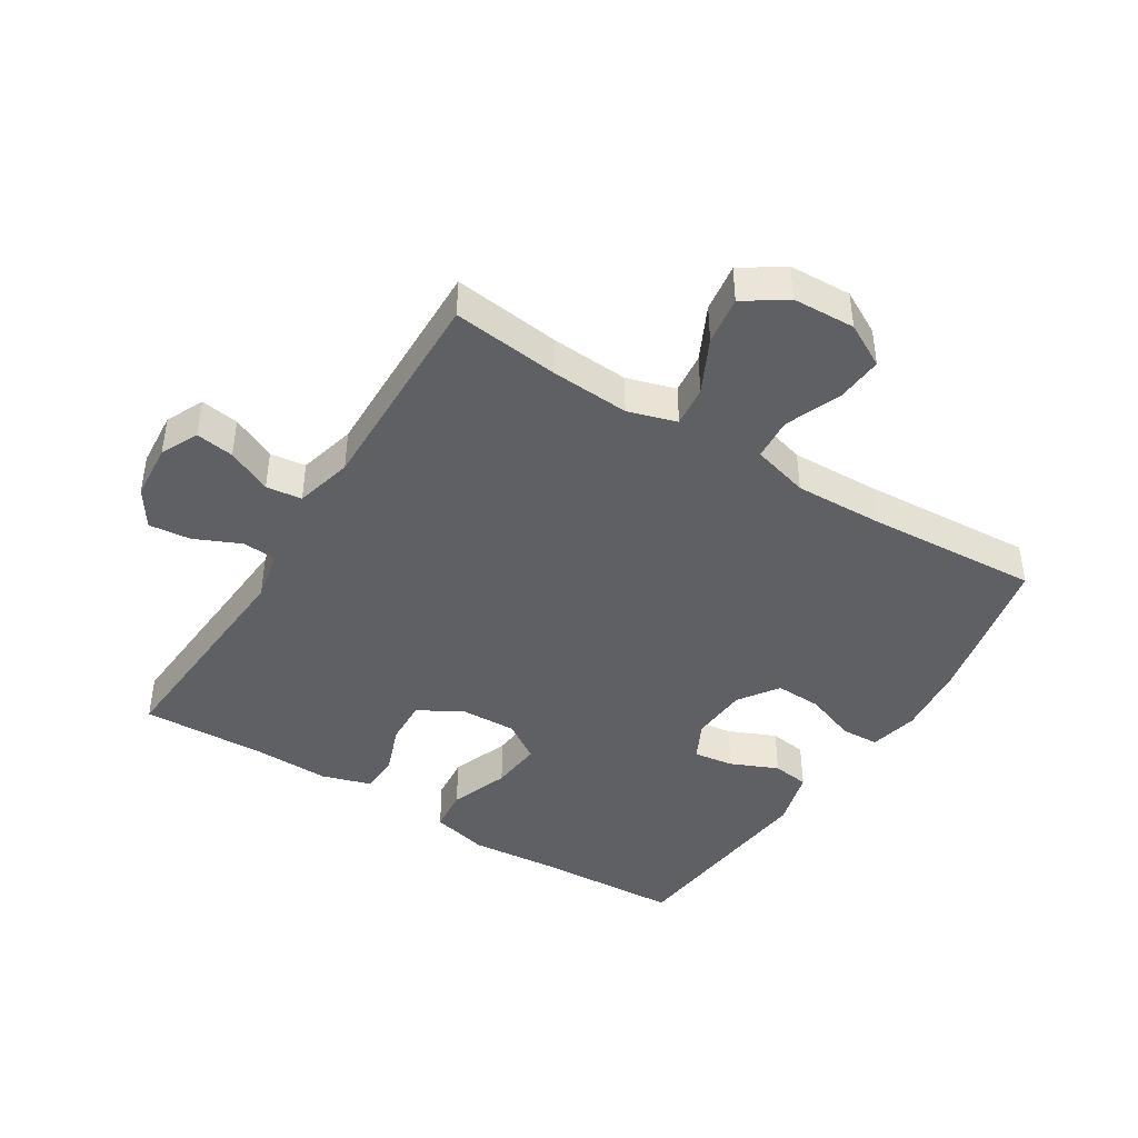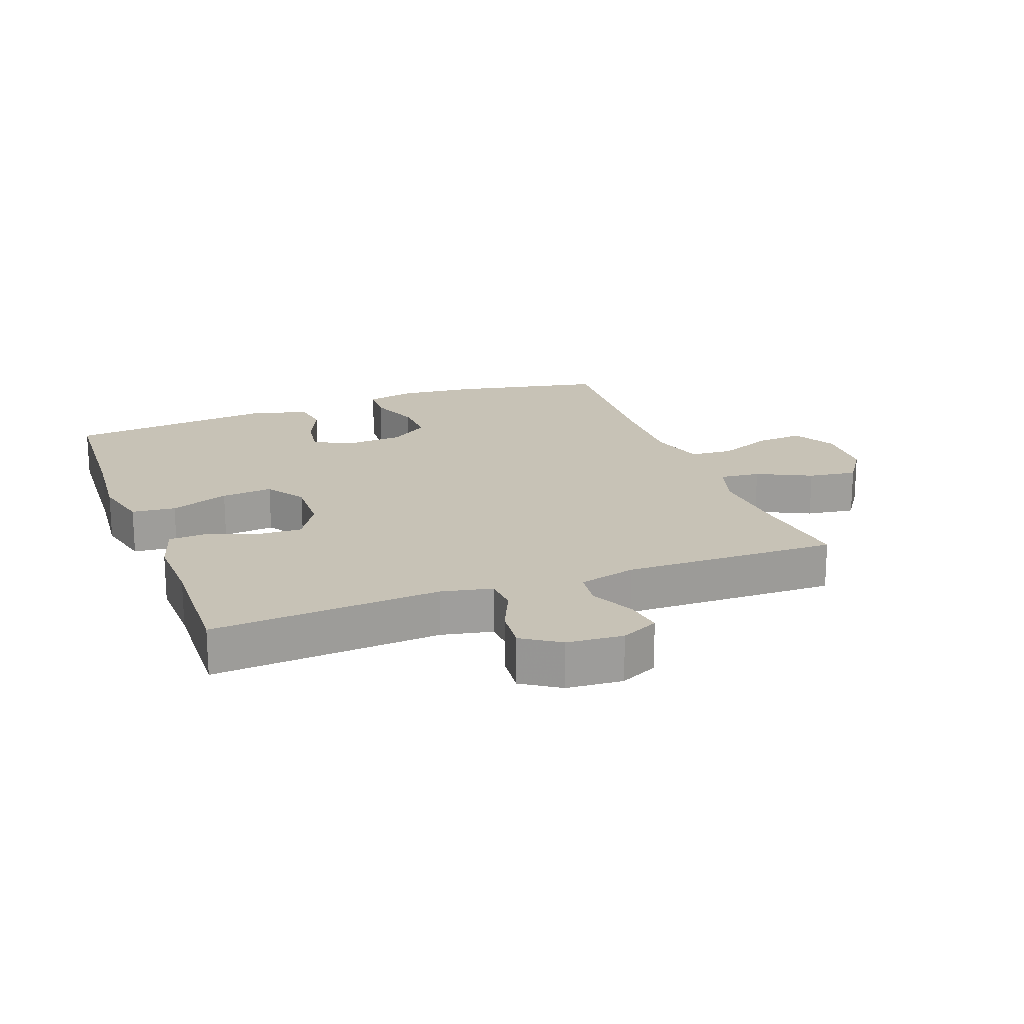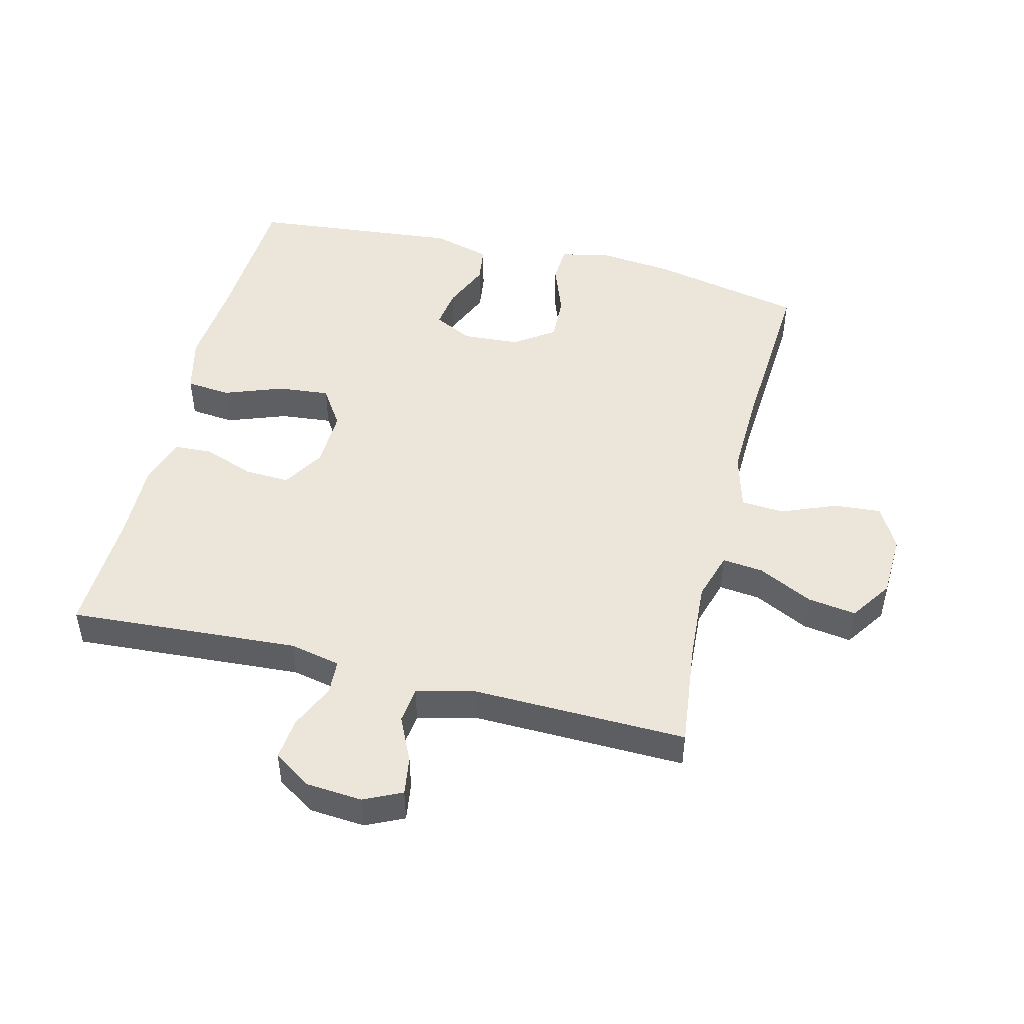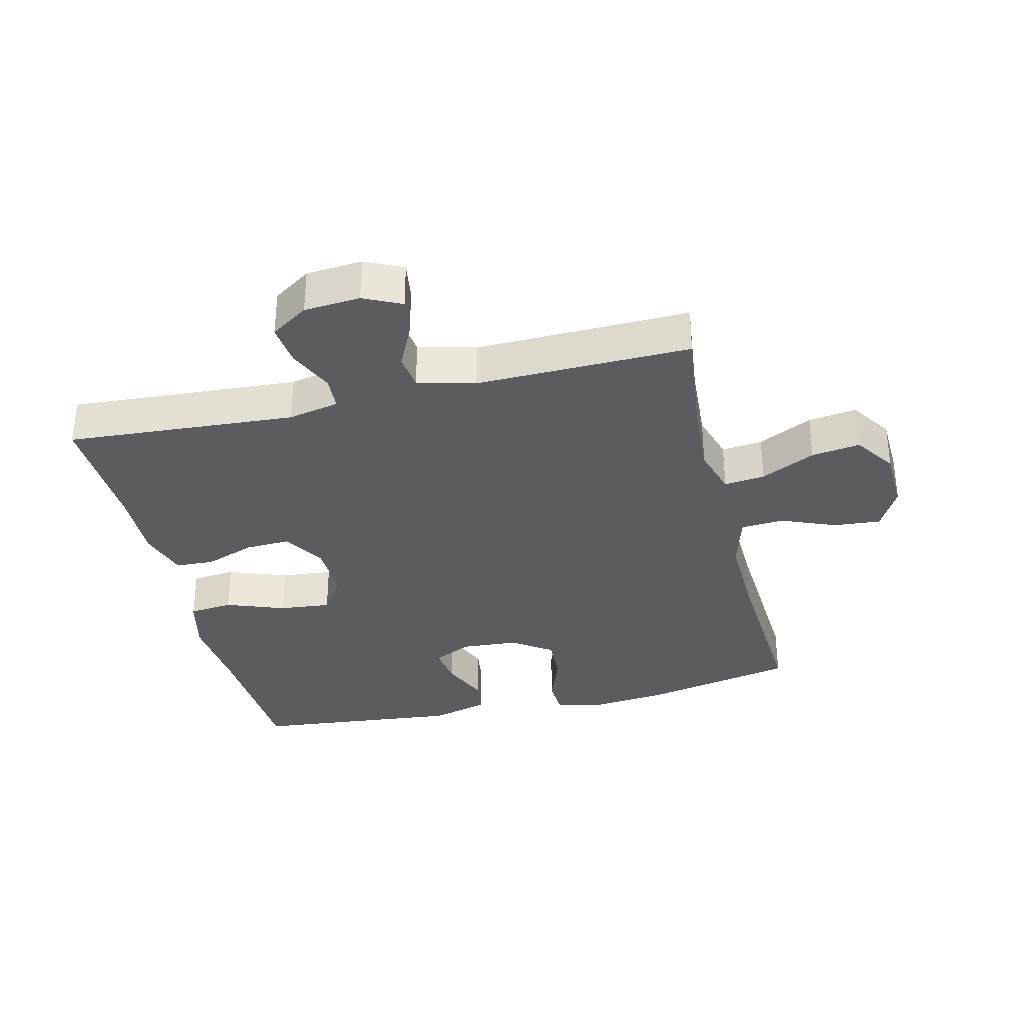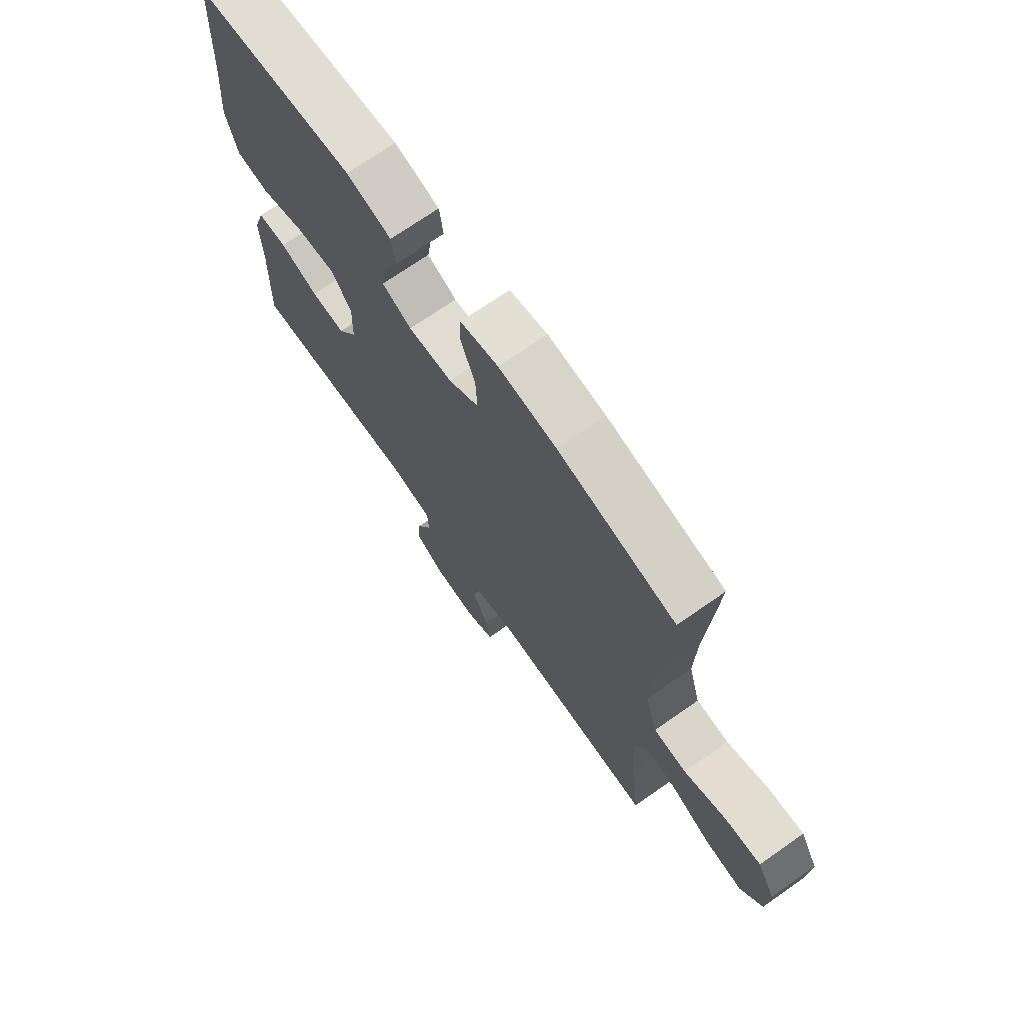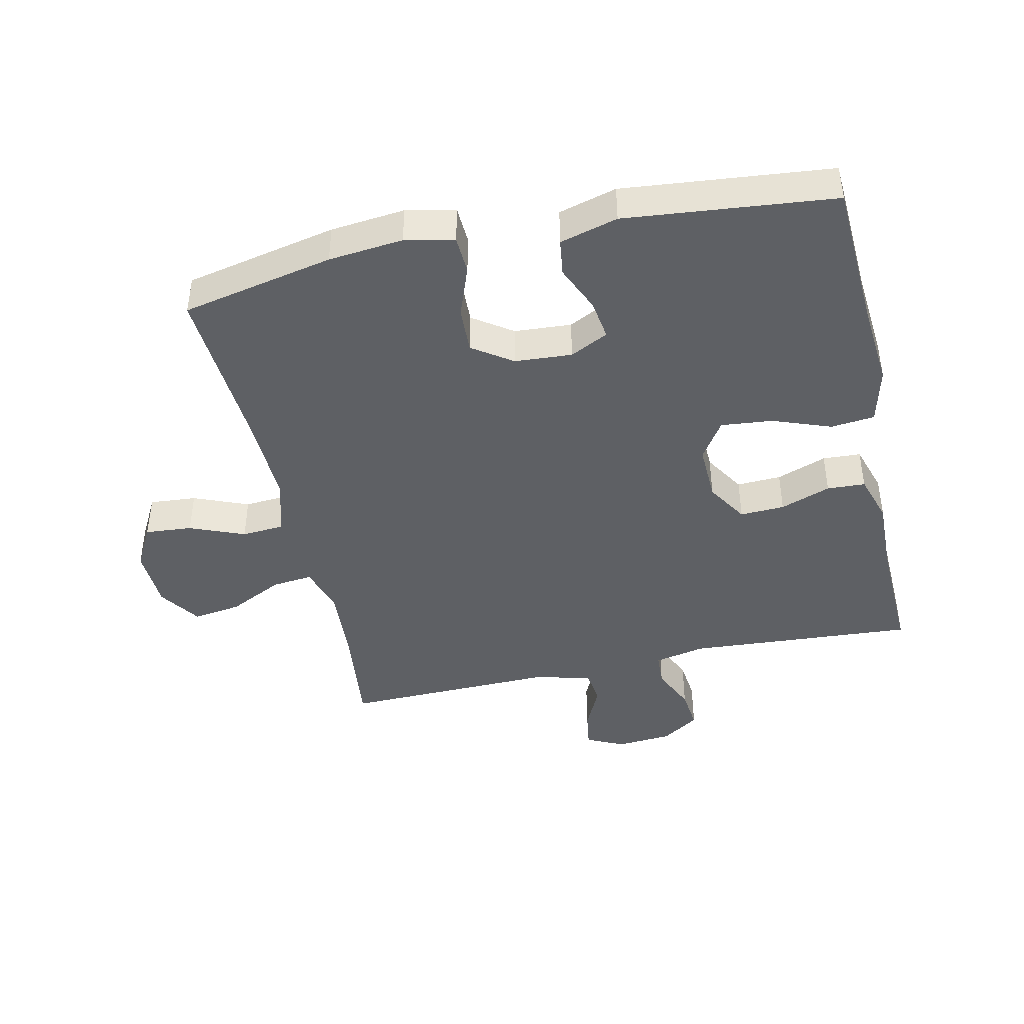
<metadata>
{"format":"obj","ext":"obj","renderer":"f3d","projection":"perspective","resolution":1024,"background":"white","views":[{"elev":-43.2,"azim":-122.0,"up":"+Y"},{"elev":19.3,"azim":159.4,"up":"+Y"},{"elev":48.3,"azim":-166.0,"up":"+Y"},{"elev":-33.8,"azim":-166.5,"up":"+Y"},{"elev":71.6,"azim":-124.9,"up":"+Z"},{"elev":-43.0,"azim":12.5,"up":"+Y"}]}
</metadata>
<code>
v 0.5 0.07 -0.5
v 0.141 0.07 -0.476
v 0.061 0.07 -0.493
v 0.058 0.07 -0.547
v 0.09 0.07 -0.618
v 0.097 0.07 -0.684
v 0.038 0.07 -0.723
v -0.05 0.07 -0.73
v -0.109 0.07 -0.702
v -0.1 0.07 -0.642
v -0.067 0.07 -0.572
v -0.074 0.07 -0.516
v -0.164 0.07 -0.493
v -0.5 0.07 -0.5
v -0.48 0.07 -0.332
v -0.472 0.07 -0.209
v -0.495 0.07 -0.133
v -0.559 0.07 -0.14
v -0.644 0.07 -0.182
v -0.72 0.07 -0.193
v -0.764 0.07 -0.128
v -0.768 0.07 -0.03
v -0.731 0.07 0.038
v -0.657 0.07 0.032
v -0.571 0.07 -0.003
v -0.504 0.07 0.002
v -0.479 0.07 0.091
v -0.483 0.07 0.229
v -0.5 0.07 0.5
v -0.261 0.07 0.55
v -0.144 0.07 0.562
v -0.067 0.07 0.545
v -0.064 0.07 0.486
v -0.094 0.07 0.405
v -0.097 0.07 0.332
v -0.035 0.07 0.289
v 0.055 0.07 0.283
v 0.115 0.07 0.313
v 0.106 0.07 0.376
v 0.074 0.07 0.45
v 0.082 0.07 0.508
v 0.173 0.07 0.533
v 0.5 0.07 0.5
v 0.512 0.07 0.272
v 0.524 0.07 0.135
v 0.502 0.07 0.045
v 0.433 0.07 0.038
v 0.341 0.07 0.072
v 0.26 0.07 0.08
v 0.22 0.07 0.019
v 0.223 0.07 -0.072
v 0.263 0.07 -0.137
v 0.333 0.07 -0.134
v 0.412 0.07 -0.105
v 0.472 0.07 -0.108
v 0.496 0.07 -0.185
v 0.493 0.07 -0.302
v 0.5 0 -0.5
v 0.141 0 -0.476
v 0.061 0 -0.493
v 0.058 0 -0.547
v 0.09 0 -0.618
v 0.097 0 -0.684
v 0.038 0 -0.723
v -0.05 0 -0.73
v -0.109 0 -0.702
v -0.1 0 -0.642
v -0.067 0 -0.572
v -0.074 0 -0.516
v -0.164 0 -0.493
v -0.5 0 -0.5
v -0.48 0 -0.332
v -0.472 0 -0.209
v -0.495 0 -0.133
v -0.559 0 -0.14
v -0.644 0 -0.182
v -0.72 0 -0.193
v -0.764 0 -0.128
v -0.768 0 -0.03
v -0.731 0 0.038
v -0.657 0 0.032
v -0.571 0 -0.003
v -0.504 0 0.002
v -0.479 0 0.091
v -0.483 0 0.229
v -0.5 0 0.5
v -0.261 0 0.55
v -0.144 0 0.562
v -0.067 0 0.545
v -0.064 0 0.486
v -0.094 0 0.405
v -0.097 0 0.332
v -0.035 0 0.289
v 0.055 0 0.283
v 0.115 0 0.313
v 0.106 0 0.376
v 0.074 0 0.45
v 0.082 0 0.508
v 0.173 0 0.533
v 0.5 0 0.5
v 0.512 0 0.272
v 0.524 0 0.135
v 0.502 0 0.045
v 0.433 0 0.038
v 0.341 0 0.072
v 0.26 0 0.08
v 0.22 0 0.019
v 0.223 0 -0.072
v 0.263 0 -0.137
v 0.333 0 -0.134
v 0.412 0 -0.105
v 0.472 0 -0.108
v 0.496 0 -0.185
v 0.493 0 -0.302
f 55 56 57
f 54 55 57
f 53 54 57
f 57 1 2
f 53 57 2
f 52 53 2
f 51 52 2 3
f 50 51 3
f 46 47 48
f 45 46 48
f 44 45 48
f 44 48 49
f 43 44 49
f 42 43 49
f 41 42 49
f 40 41 49
f 39 40 49
f 38 39 49 50
f 32 33 34
f 31 32 34
f 30 31 34
f 29 30 34
f 28 29 34
f 27 28 34 35
f 26 27 35 36
f 23 24 25
f 22 23 25
f 21 22 25
f 20 21 25
f 19 20 25
f 18 19 25
f 17 18 25 26
f 26 36 37
f 17 26 37
f 16 17 37
f 13 14 15
f 38 50 3
f 37 38 3
f 16 37 3
f 15 16 3
f 13 15 3
f 12 13 3
f 9 10 11
f 8 9 11
f 7 8 11
f 6 7 11
f 5 6 11
f 4 5 11
f 3 4 11 12
f 114 113 112
f 114 112 111
f 114 111 110
f 59 58 114
f 59 114 110
f 59 110 109
f 60 59 109 108
f 60 108 107
f 105 104 103
f 105 103 102
f 105 102 101
f 106 105 101
f 106 101 100
f 106 100 99
f 106 99 98
f 106 98 97
f 106 97 96
f 107 106 96 95
f 91 90 89
f 91 89 88
f 91 88 87
f 91 87 86
f 91 86 85
f 92 91 85 84
f 93 92 84 83
f 82 81 80
f 82 80 79
f 82 79 78
f 82 78 77
f 82 77 76
f 82 76 75
f 83 82 75 74
f 94 93 83
f 94 83 74
f 94 74 73
f 72 71 70
f 60 107 95
f 60 95 94
f 60 94 73
f 60 73 72
f 60 72 70
f 60 70 69
f 68 67 66
f 68 66 65
f 68 65 64
f 68 64 63
f 68 63 62
f 68 62 61
f 69 68 61 60
f 1 58 59 2
f 2 59 60 3
f 3 60 61 4
f 4 61 62 5
f 5 62 63 6
f 6 63 64 7
f 7 64 65 8
f 8 65 66 9
f 9 66 67 10
f 10 67 68 11
f 11 68 69 12
f 12 69 70 13
f 13 70 71 14
f 14 71 72 15
f 15 72 73 16
f 16 73 74 17
f 17 74 75 18
f 18 75 76 19
f 19 76 77 20
f 20 77 78 21
f 21 78 79 22
f 22 79 80 23
f 23 80 81 24
f 24 81 82 25
f 25 82 83 26
f 26 83 84 27
f 27 84 85 28
f 28 85 86 29
f 29 86 87 30
f 30 87 88 31
f 31 88 89 32
f 32 89 90 33
f 33 90 91 34
f 34 91 92 35
f 35 92 93 36
f 36 93 94 37
f 37 94 95 38
f 38 95 96 39
f 39 96 97 40
f 40 97 98 41
f 41 98 99 42
f 42 99 100 43
f 43 100 101 44
f 44 101 102 45
f 45 102 103 46
f 46 103 104 47
f 47 104 105 48
f 48 105 106 49
f 49 106 107 50
f 50 107 108 51
f 51 108 109 52
f 52 109 110 53
f 53 110 111 54
f 54 111 112 55
f 55 112 113 56
f 56 113 114 57
f 57 114 58 1

</code>
